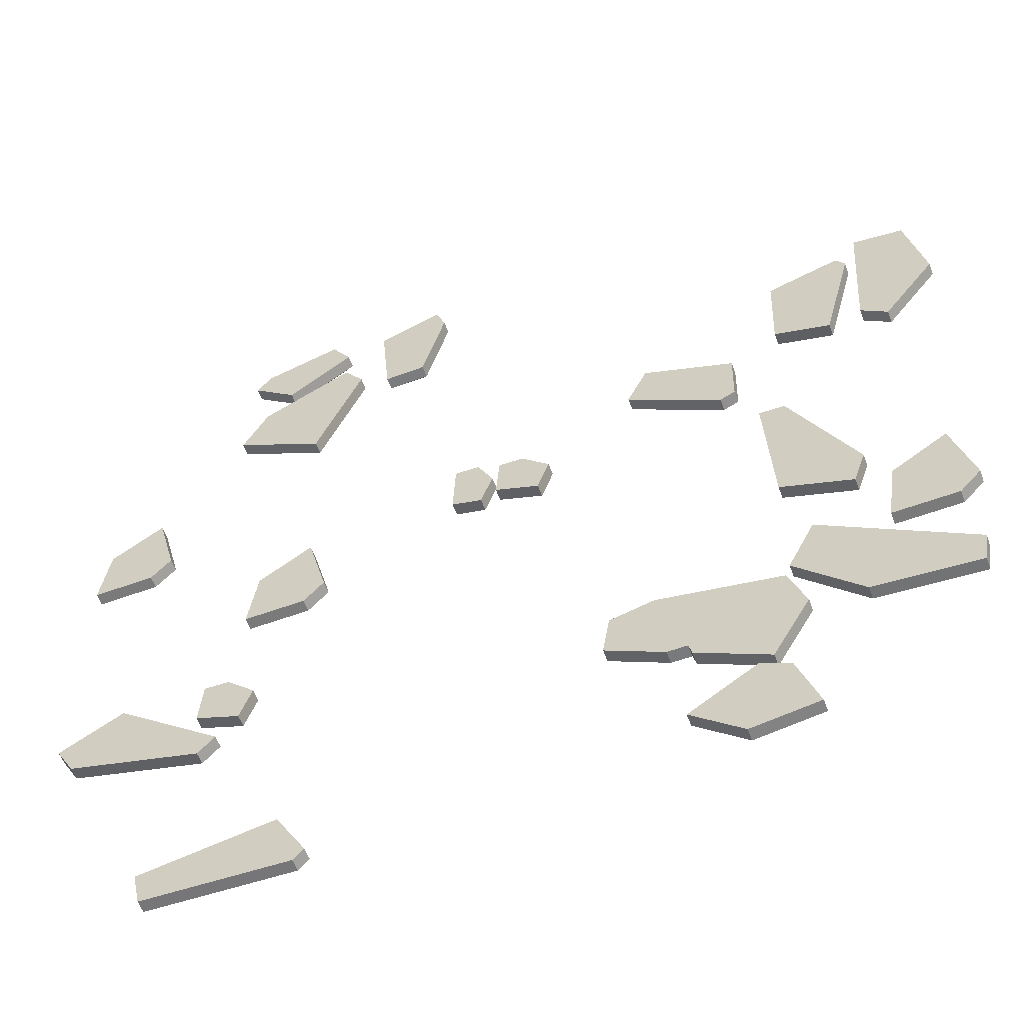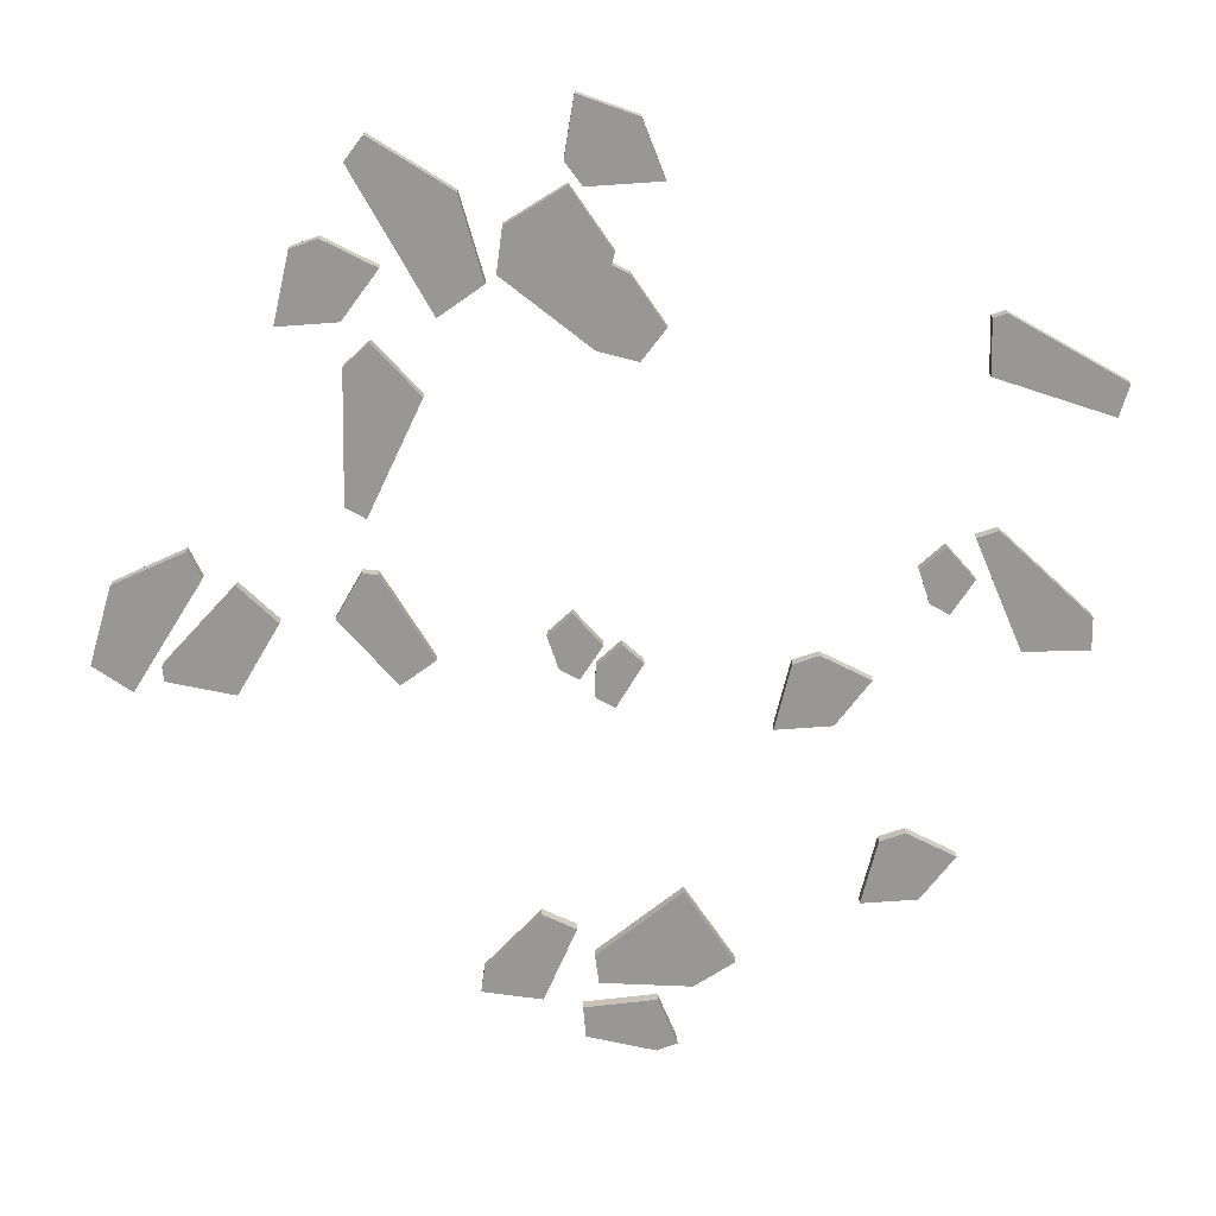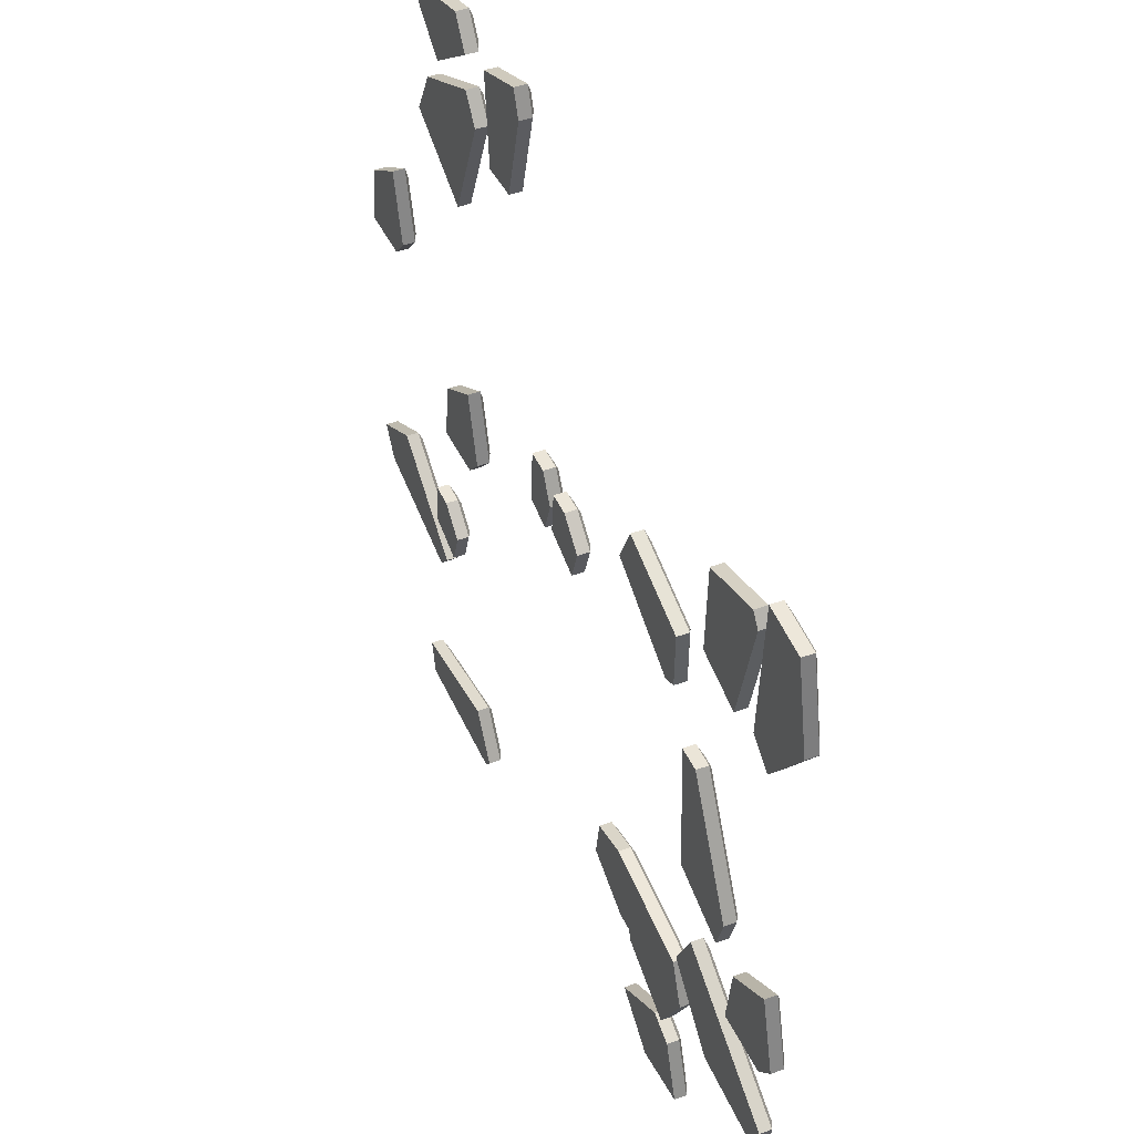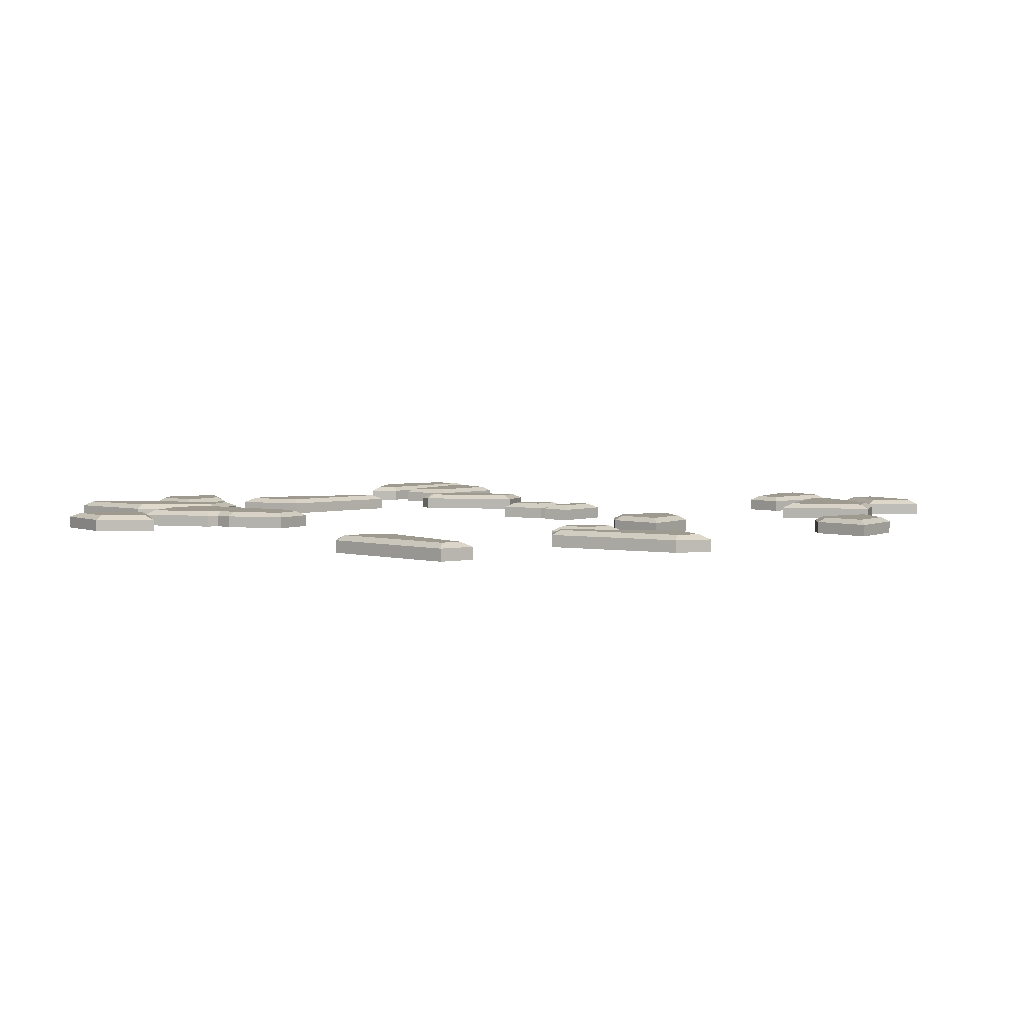
<metadata>
{"format":"obj","ext":"obj","renderer":"f3d","projection":"perspective","resolution":1024,"background":"white","views":[{"elev":-57.6,"azim":20.1,"up":"+Z"},{"elev":-68.2,"azim":151.9,"up":"+Y"},{"elev":44.0,"azim":66.7,"up":"+Z"},{"elev":3.9,"azim":-136.4,"up":"+Y"}]}
</metadata>
<code>
v 181.7 0.08584 -229.2
v 233.5 0.08584 -232.8
v 179.5 0.08584 -242.7
v 227.1 0.08584 -267.5
v 238.9 0.08584 -247.2
v 192.4 0.08584 -110
v 198.8 0.08584 -96.56
v 222.2 0.08584 -127.9
v 227 0.08584 -125.8
v 227.4 0.08584 -107.6
v 235.7 0.08583 -187.5
v 233.6 0.08584 -143.2
v 258.1 0.08584 -195.5
v 262 0.08584 -184.1
v 241.6 0.08584 -143.4
v 147.1 0.08583 -140.1
v 148.2 0.08584 -125.8
v 161.1 0.08584 -145.3
v 164.8 0.08584 -134.4
v 155.9 0.08584 -126
v 132.5 0.08583 -140.8
v 133.3 0.08584 -122.6
v 142.1 0.08584 -143.3
v 145.8 0.08584 -132.4
v 141 0.08584 -122.8
v 243.5 0.08584 -212
v 289.6 0.08584 -241.8
v 235.1 0.08584 -228.7
v 255.5 0.08584 -249.9
v 287.9 0.08584 -252.2
v 67.12 0.08584 -150.6
v 83.89 0.08584 -140
v 64.16 0.08584 -170.5
v 83.63 0.08584 -170.1
v 90.01 0.08584 -163.1
v 268.9 0.08584 -197.1
v 286.5 0.08584 -186
v 265.9 0.08584 -217.9
v 286.2 0.08584 -217.4
v 292.9 0.08584 -210.2
v 52.73 0.08583 -216.3
v 53.9 0.08584 -202.1
v 66.71 0.08584 -221.5
v 70.46 0.08584 -210.6
v 61.6 0.08584 -202.2
v 26.97 0.08583 -202
v 60.14 0.08584 -228.5
v 7.045 0.08584 -212.9
v 12.73 0.08584 -223
v 54.9 0.08584 -234.2
v 60.52 0.08584 -43.08
v 89.62 0.08584 -29.15
v 52.45 0.08584 -58.26
v 80.94 0.08584 -73.53
v 95.86 0.08584 -37.82
v 9.753 0.08584 -108.4
v 26.52 0.08584 -97.75
v 6.795 0.08584 -128.3
v 26.26 0.08584 -127.9
v 32.65 0.08584 -120.9
v 296.2 0.08584 -84.16
v 279.5 0.08584 -106.2
v 290.5 0.08584 -55.58
v 274.3 0.08584 -53.55
v 271.1 0.08584 -99.86
v 260.5 0.08584 -103
v 242.8 0.08584 -97.84
v 270 0.08584 -66.09
v 267 0.08584 -61.76
v 243.9 0.08584 -68.49
v 217.4 0.08584 -295.9
v 201.6 0.08584 -282.4
v 238.1 0.08584 -292.7
v 231.7 0.08584 -273.4
v 222.8 0.08584 -269.2
v 103.3 0.08583 -14.46
v 123.6 0.08584 -7.043
v 106 0.08584 -43.99
v 119.2 0.08584 -43.42
v 126.7 0.08584 -15.37
v 83.7 0.08583 -276.2
v 93.06 0.08584 -292.5
v 41.83 0.08584 -283.5
v 44.28 0.08584 -294.8
v 89.84 0.08584 -295.9
v 68.82 0.08583 -32.81
v 54.44 0.08584 -20.8
v 89.89 0.08584 -18.03
v 83.7 0.08584 -8.304
v 59.38 0.08584 -14.88
v 195.4 0.08584 -225.9
v 197.7 0.08584 -252.2
v 204.8 0.08584 -255.9
v 203.9 0.08581 -252
v 238.9 3.993 -247.2
v 235.8 5.475 -246.9
v 226.1 5.475 -263.9
v 227.1 3.993 -267.5
v 207.2 5.475 -254
v 204.8 3.993 -255.9
v 206 5.475 -249.3
v 203.9 3.993 -252
v 198.3 5.475 -249.4
v 197.7 3.993 -252.2
v 182.6 5.475 -241.2
v 179.5 3.993 -242.7
v 184.1 5.475 -231.5
v 181.7 3.993 -229.2
v 195.5 5.475 -228.7
v 195.4 3.993 -225.9
v 231.5 5.475 -235.2
v 233.5 3.993 -232.8
v 227.4 3.993 -107.6
v 224.6 5.475 -109.5
v 224.3 5.475 -124
v 227 3.993 -125.8
v 222.4 5.475 -124.8
v 222.2 3.993 -127.9
v 196 5.475 -108.9
v 192.4 3.993 -110
v 200.2 5.475 -100
v 198.8 3.993 -96.56
v 241.6 3.993 -143.4
v 239.9 5.475 -146.1
v 259 5.475 -184.3
v 262 3.993 -184.1
v 256.4 5.475 -192
v 258.1 3.993 -195.5
v 238.4 5.475 -185.5
v 235.7 3.993 -187.5
v 236.5 5.475 -146
v 233.6 3.993 -143.2
v 155.9 3.993 -126
v 154.8 5.475 -128.7
v 161.6 5.475 -135.2
v 164.8 3.993 -134.4
v 159.4 5.475 -141.7
v 161.1 3.993 -145.3
v 150 5.475 -138.2
v 147.1 3.993 -140.1
v 150.8 5.475 -128.6
v 148.2 3.993 -125.8
v 141 3.993 -122.8
v 139.2 5.475 -125.5
v 142.9 5.475 -132.6
v 145.8 3.993 -132.4
v 140.3 5.475 -140
v 142.1 3.993 -143.3
v 135.3 5.475 -138.7
v 132.5 3.993 -140.8
v 135.9 5.475 -125.4
v 133.3 3.993 -122.6
v 287.9 3.993 -252.2
v 285.6 5.475 -249.3
v 256.8 5.475 -247.2
v 255.5 3.993 -249.9
v 238.5 5.475 -228.2
v 235.1 3.993 -228.7
v 244.6 5.475 -216
v 243.5 3.993 -212
v 286.6 5.475 -243.1
v 289.6 3.993 -241.8
v 83.89 3.993 -140
v 82.19 5.475 -144.3
v 86.97 5.475 -162.4
v 90.01 3.993 -163.1
v 82.4 5.475 -167.4
v 83.63 3.993 -170.1
v 67.36 5.475 -167.7
v 64.16 3.993 -170.5
v 69.66 5.475 -152.3
v 67.12 3.993 -150.6
v 286.5 3.993 -186
v 284.8 5.475 -190.3
v 289.8 5.475 -209.4
v 292.9 3.993 -210.2
v 285 5.475 -214.7
v 286.2 3.993 -217.4
v 269.1 5.475 -215.1
v 265.9 3.993 -217.9
v 271.5 5.475 -198.7
v 268.9 3.993 -197.1
v 61.6 3.993 -202.2
v 60.48 5.475 -205
v 67.28 5.475 -211.4
v 70.46 3.993 -210.6
v 65.03 5.475 -218
v 66.71 3.993 -221.5
v 55.64 5.475 -214.5
v 52.73 3.993 -216.3
v 56.43 5.475 -204.9
v 53.9 3.993 -202.1
v 54.9 3.993 -234.2
v 54.01 5.475 -231.1
v 14.55 5.475 -220.6
v 12.73 3.993 -223
v 10.81 5.475 -214
v 7.045 3.993 -212.9
v 26.69 5.475 -205.2
v 26.97 3.993 -202
v 56.11 5.475 -228.8
v 60.14 3.993 -228.5
v 95.86 3.993 -37.82
v 92.73 5.475 -38.18
v 79.57 5.475 -69.67
v 80.94 3.993 -73.53
v 56.16 5.475 -57.13
v 52.45 3.993 -58.26
v 62.53 5.475 -45.17
v 60.52 3.993 -43.08
v 88.74 5.475 -32.62
v 89.62 3.993 -29.15
v 26.52 3.993 -97.75
v 24.82 5.475 -102.1
v 29.6 5.475 -120.2
v 32.65 3.993 -120.9
v 25.03 5.475 -125.1
v 26.26 3.993 -127.9
v 9.995 5.475 -125.5
v 6.795 3.993 -128.3
v 12.29 5.475 -110
v 9.753 3.993 -108.4
v 271.1 3.993 -99.86
v 273.9 5.475 -98.56
v 276.8 5.475 -56.64
v 274.3 3.993 -53.55
v 288.2 5.475 -58.06
v 290.5 3.993 -55.58
v 293.3 5.475 -83.48
v 296.2 3.993 -84.16
v 279 5.475 -102.4
v 279.5 3.993 -106.2
v 243.9 3.993 -68.49
v 246.6 5.475 -70.58
v 265.9 5.475 -64.96
v 267 3.993 -61.76
v 267 5.475 -66.62
v 270 3.993 -66.09
v 258.5 5.475 -99.58
v 260.5 3.993 -103
v 245.6 5.475 -95.8
v 242.8 3.993 -97.84
v 201.6 3.993 -282.4
v 206.2 5.475 -282.8
v 223 5.475 -272.3
v 222.8 3.993 -269.2
v 229.5 5.475 -275.4
v 231.7 3.993 -273.4
v 234.5 5.475 -290.5
v 238.1 3.993 -292.7
v 218.2 5.475 -293
v 217.4 3.993 -295.9
v 126.7 3.993 -15.37
v 123.8 5.475 -15.5
v 117.1 5.475 -40.76
v 119.2 3.993 -43.42
v 108.5 5.475 -41.13
v 106 3.993 -43.99
v 106.3 5.475 -16.32
v 103.3 3.993 -14.46
v 122 5.475 -10.57
v 123.6 3.993 -7.043
v 89.84 3.993 -295.9
v 88.67 5.475 -293.1
v 46.51 5.475 -292.1
v 44.28 3.993 -294.8
v 45.13 5.475 -285.7
v 41.83 3.993 -283.5
v 82.28 5.475 -279.3
v 83.7 3.993 -276.2
v 89.66 5.475 -292.1
v 93.06 3.993 -292.5
v 59.38 3.993 -14.88
v 60.93 5.475 -17.31
v 82.47 5.475 -11.49
v 83.7 3.993 -8.304
v 86.16 5.475 -17.29
v 89.89 3.993 -18.03
v 68.97 5.475 -29.35
v 68.82 3.993 -32.81
v 58.32 5.475 -20.45
v 54.44 3.993 -20.8
f 4 5 93
f 5 2 93
f 93 2 94
f 2 91 94
f 94 91 92
f 92 91 3
f 91 1 3
f 7 6 10
f 9 10 8
f 10 6 8
f 12 11 15
f 13 14 11
f 15 11 14
f 18 19 16
f 19 20 16
f 20 17 16
f 22 21 25
f 25 21 24
f 21 23 24
f 26 28 27
f 28 29 27
f 30 27 29
f 32 31 35
f 35 31 34
f 31 33 34
f 37 36 40
f 40 36 39
f 36 38 39
f 43 44 41
f 44 45 41
f 45 42 41
f 47 46 50
f 48 49 46
f 50 46 49
f 54 55 53
f 53 55 51
f 55 52 51
f 57 56 60
f 60 56 59
f 56 58 59
f 64 65 63
f 63 65 61
f 65 62 61
f 66 68 67
f 68 69 67
f 70 67 69
f 72 71 75
f 75 71 74
f 71 73 74
f 77 76 80
f 80 76 79
f 76 78 79
f 83 84 81
f 82 81 85
f 85 81 84
f 87 86 90
f 90 86 89
f 86 88 89
f 96 111 95
f 95 111 112
f 96 95 97
f 97 95 98
f 98 100 97
f 97 100 99
f 100 102 99
f 99 102 101
f 101 102 103
f 103 102 104
f 103 104 105
f 105 104 106
f 106 108 105
f 105 108 107
f 108 110 107
f 107 110 109
f 109 110 111
f 111 110 112
f 114 121 113
f 113 121 122
f 113 116 114
f 114 116 115
f 116 118 115
f 115 118 117
f 117 118 119
f 119 118 120
f 119 120 121
f 121 120 122
f 124 131 123
f 123 131 132
f 123 126 124
f 124 126 125
f 125 126 127
f 127 126 128
f 128 130 127
f 127 130 129
f 129 130 131
f 131 130 132
f 134 141 133
f 133 141 142
f 134 133 135
f 135 133 136
f 135 136 137
f 137 136 138
f 138 140 137
f 137 140 139
f 139 140 141
f 141 140 142
f 144 151 143
f 143 151 152
f 143 146 144
f 144 146 145
f 145 146 147
f 147 146 148
f 148 150 147
f 147 150 149
f 149 150 151
f 151 150 152
f 153 154 162
f 162 154 161
f 153 156 154
f 154 156 155
f 155 156 157
f 157 156 158
f 157 158 159
f 159 158 160
f 160 162 159
f 159 162 161
f 163 164 172
f 172 164 171
f 163 166 164
f 164 166 165
f 166 168 165
f 165 168 167
f 167 168 169
f 169 168 170
f 170 172 169
f 169 172 171
f 173 174 182
f 182 174 181
f 173 176 174
f 174 176 175
f 176 178 175
f 175 178 177
f 177 178 179
f 179 178 180
f 180 182 179
f 179 182 181
f 184 191 183
f 183 191 192
f 184 183 185
f 185 183 186
f 185 186 187
f 187 186 188
f 188 190 187
f 187 190 189
f 189 190 191
f 191 190 192
f 194 201 193
f 193 201 202
f 193 196 194
f 194 196 195
f 195 196 197
f 197 196 198
f 198 200 197
f 197 200 199
f 199 200 201
f 201 200 202
f 204 211 203
f 203 211 212
f 204 203 205
f 205 203 206
f 206 208 205
f 205 208 207
f 208 210 207
f 207 210 209
f 209 210 211
f 211 210 212
f 213 214 222
f 222 214 221
f 213 216 214
f 214 216 215
f 216 218 215
f 215 218 217
f 217 218 219
f 219 218 220
f 220 222 219
f 219 222 221
f 224 231 223
f 223 231 232
f 224 223 225
f 225 223 226
f 226 228 225
f 225 228 227
f 228 230 227
f 227 230 229
f 229 230 231
f 231 230 232
f 234 241 233
f 233 241 242
f 234 233 235
f 235 233 236
f 236 238 235
f 235 238 237
f 237 238 239
f 239 238 240
f 240 242 239
f 239 242 241
f 243 244 252
f 252 244 251
f 243 246 244
f 244 246 245
f 246 248 245
f 245 248 247
f 247 248 249
f 249 248 250
f 250 252 249
f 249 252 251
f 254 261 253
f 253 261 262
f 254 253 255
f 255 253 256
f 255 256 257
f 257 256 258
f 258 260 257
f 257 260 259
f 259 260 261
f 261 260 262
f 264 271 263
f 263 271 272
f 264 263 265
f 265 263 266
f 265 266 267
f 267 266 268
f 268 270 267
f 267 270 269
f 269 270 271
f 271 270 272
f 274 281 273
f 273 281 282
f 274 273 275
f 275 273 276
f 275 276 277
f 277 276 278
f 278 280 277
f 277 280 279
f 279 280 281
f 281 280 282
f 97 99 96
f 96 99 111
f 99 101 111
f 111 101 109
f 101 103 109
f 103 105 109
f 105 107 109
f 121 114 119
f 115 117 114
f 114 117 119
f 131 124 129
f 127 129 125
f 124 125 129
f 137 139 135
f 135 139 134
f 134 139 141
f 151 144 149
f 144 145 149
f 145 147 149
f 159 161 157
f 154 155 161
f 155 157 161
f 164 165 171
f 165 167 171
f 167 169 171
f 174 175 181
f 175 177 181
f 177 179 181
f 187 189 185
f 185 189 184
f 184 189 191
f 201 194 199
f 197 199 195
f 194 195 199
f 205 207 204
f 207 209 204
f 204 209 211
f 214 215 221
f 215 217 221
f 217 219 221
f 225 227 224
f 231 224 229
f 224 227 229
f 239 241 237
f 235 237 234
f 234 237 241
f 244 245 251
f 245 247 251
f 247 249 251
f 261 254 259
f 254 255 259
f 255 257 259
f 267 269 265
f 271 264 269
f 264 265 269
f 281 274 279
f 274 275 279
f 275 277 279
f 5 4 95
f 95 4 98
f 4 93 98
f 98 93 100
f 93 94 100
f 100 94 102
f 94 92 102
f 102 92 104
f 92 3 104
f 104 3 106
f 3 1 106
f 106 1 108
f 1 91 108
f 108 91 110
f 91 2 110
f 110 2 112
f 2 5 112
f 112 5 95
f 10 9 113
f 113 9 116
f 9 8 116
f 116 8 118
f 8 6 118
f 118 6 120
f 6 7 120
f 120 7 122
f 7 10 122
f 122 10 113
f 15 14 123
f 123 14 126
f 14 13 126
f 126 13 128
f 13 11 128
f 128 11 130
f 11 12 130
f 130 12 132
f 12 15 132
f 132 15 123
f 20 19 133
f 133 19 136
f 19 18 136
f 136 18 138
f 18 16 138
f 138 16 140
f 16 17 140
f 140 17 142
f 17 20 142
f 142 20 133
f 25 24 143
f 143 24 146
f 24 23 146
f 146 23 148
f 23 21 148
f 148 21 150
f 21 22 150
f 150 22 152
f 22 25 152
f 152 25 143
f 30 29 153
f 153 29 156
f 29 28 156
f 156 28 158
f 28 26 158
f 158 26 160
f 26 27 160
f 160 27 162
f 27 30 162
f 162 30 153
f 32 35 163
f 163 35 166
f 35 34 166
f 166 34 168
f 34 33 168
f 168 33 170
f 33 31 170
f 170 31 172
f 31 32 172
f 172 32 163
f 37 40 173
f 173 40 176
f 40 39 176
f 176 39 178
f 39 38 178
f 178 38 180
f 38 36 180
f 180 36 182
f 36 37 182
f 182 37 173
f 45 44 183
f 183 44 186
f 44 43 186
f 186 43 188
f 43 41 188
f 188 41 190
f 41 42 190
f 190 42 192
f 42 45 192
f 192 45 183
f 50 49 193
f 193 49 196
f 49 48 196
f 196 48 198
f 48 46 198
f 198 46 200
f 46 47 200
f 200 47 202
f 47 50 202
f 202 50 193
f 55 54 203
f 203 54 206
f 54 53 206
f 206 53 208
f 53 51 208
f 208 51 210
f 51 52 210
f 210 52 212
f 52 55 212
f 212 55 203
f 57 60 213
f 213 60 216
f 60 59 216
f 216 59 218
f 59 58 218
f 218 58 220
f 58 56 220
f 220 56 222
f 56 57 222
f 222 57 213
f 65 64 223
f 223 64 226
f 64 63 226
f 226 63 228
f 63 61 228
f 228 61 230
f 61 62 230
f 230 62 232
f 62 65 232
f 232 65 223
f 70 69 233
f 233 69 236
f 69 68 236
f 236 68 238
f 68 66 238
f 238 66 240
f 66 67 240
f 240 67 242
f 67 70 242
f 242 70 233
f 72 75 243
f 243 75 246
f 75 74 246
f 246 74 248
f 74 73 248
f 248 73 250
f 73 71 250
f 250 71 252
f 71 72 252
f 252 72 243
f 80 79 253
f 253 79 256
f 79 78 256
f 256 78 258
f 78 76 258
f 258 76 260
f 76 77 260
f 260 77 262
f 77 80 262
f 262 80 253
f 85 84 263
f 263 84 266
f 84 83 266
f 266 83 268
f 83 81 268
f 268 81 270
f 81 82 270
f 270 82 272
f 82 85 272
f 272 85 263
f 90 89 273
f 273 89 276
f 89 88 276
f 276 88 278
f 88 86 278
f 278 86 280
f 86 87 280
f 280 87 282
f 87 90 282
f 282 90 273

</code>
